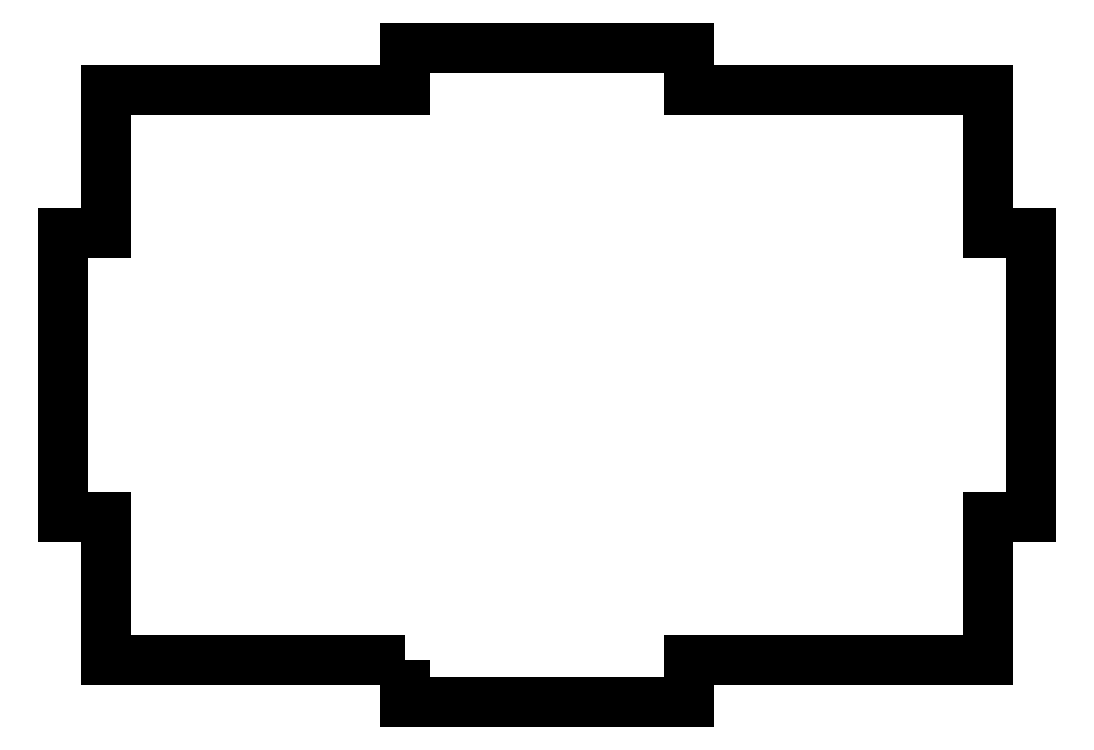
<metadata>
{"format":"dxf","ext":"dxf","renderer":"ezdxf+matplotlib","layout":"modelspace","background":"white","min_lineweight":24,"dpi":150}
</metadata>
<code>
0
SECTION
2
ENTITIES
0
LWPOLYLINE
8
0
90
22
70
1
43
0
10
-9.873
20
2.639
10
-9.873
20
-0.3613
10
10.13
20
-0.3613
10
10.13
20
2.639
10
15.28
20
2.639
10
31.13
20
2.639
10
31.13
20
12.64
10
34.13
20
12.64
10
34.13
20
32.64
10
31.13
20
32.64
10
31.13
20
42.64
10
10.13
20
42.64
10
10.13
20
45.64
10
-9.873
20
45.64
10
-9.873
20
42.64
10
-30.87
20
42.64
10
-30.87
20
32.64
10
-33.87
20
32.64
10
-33.87
20
12.64
10
-30.87
20
12.64
10
-30.87
20
2.639
10
-23.91
20
2.639
0
ENDSEC
0
EOF

</code>
